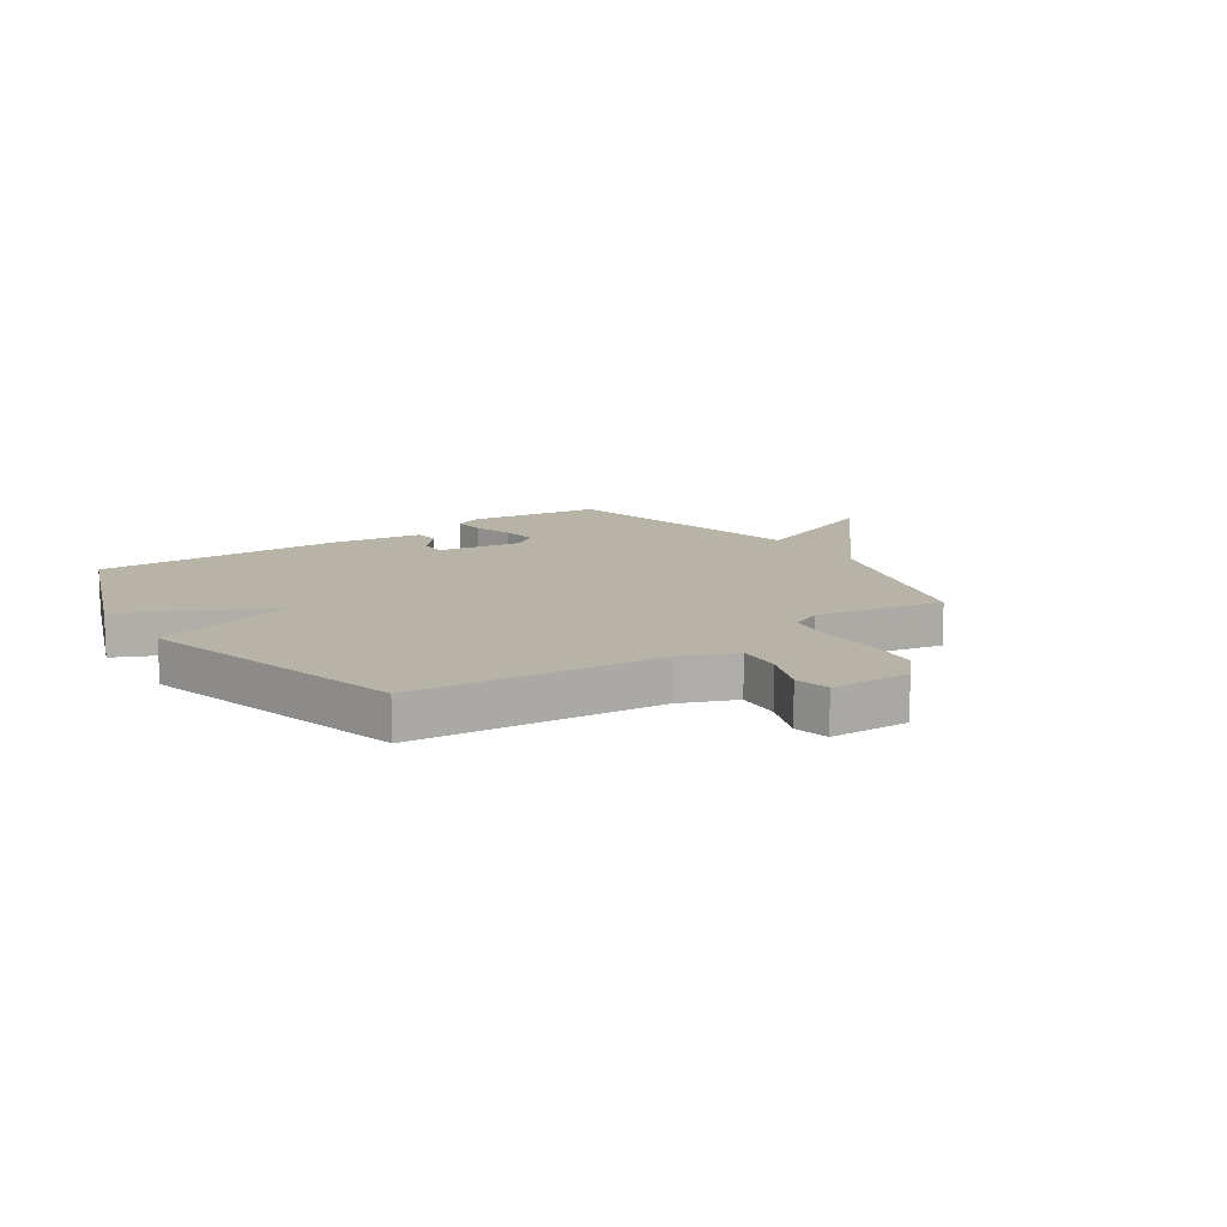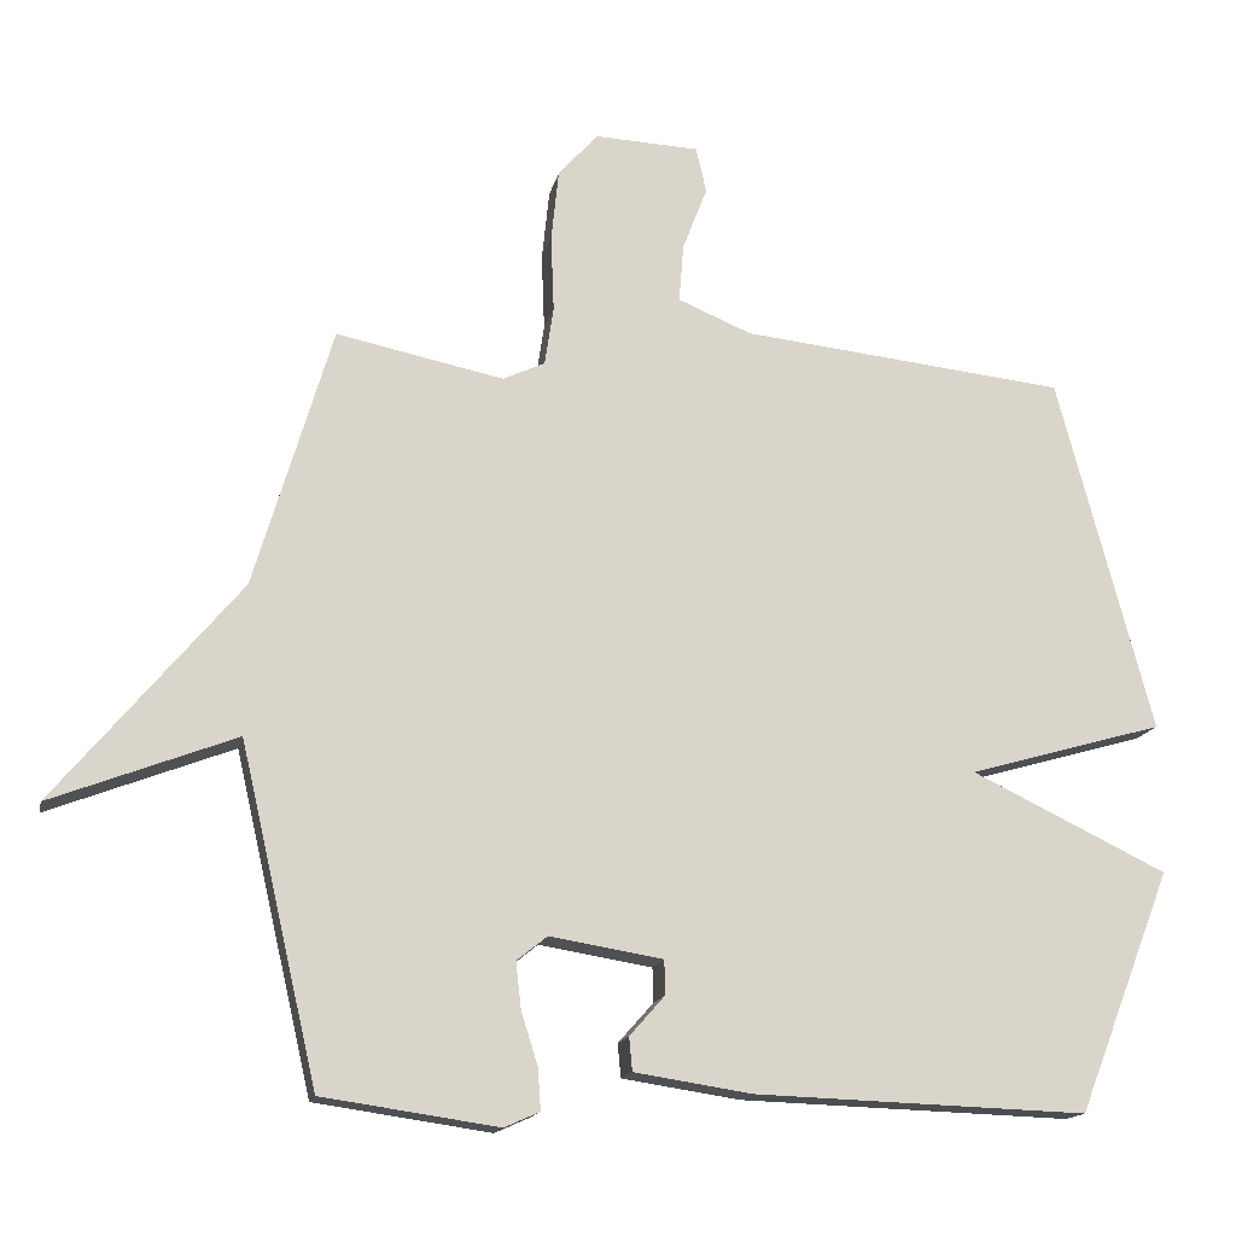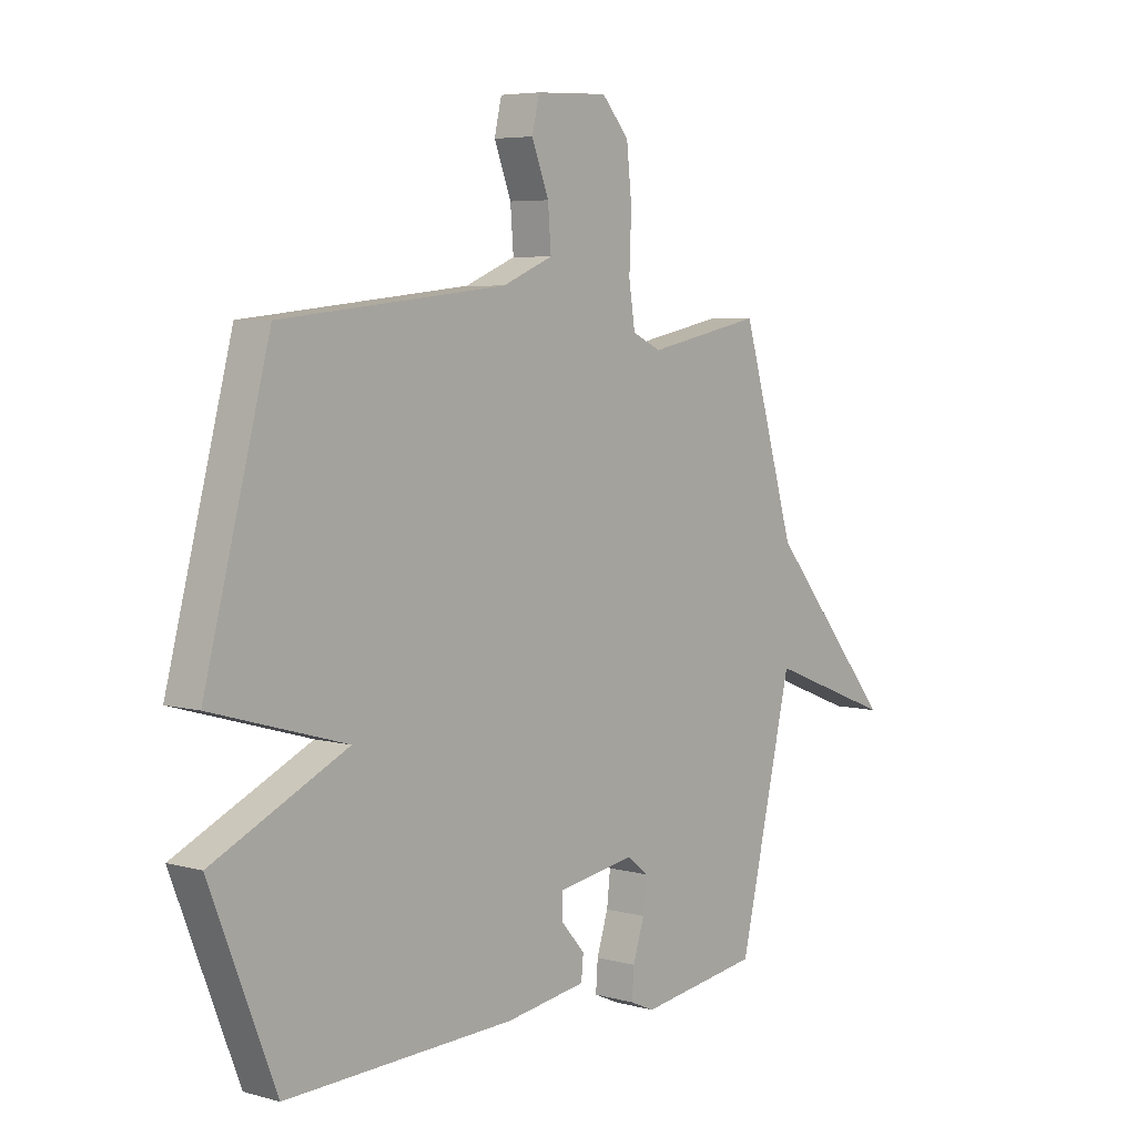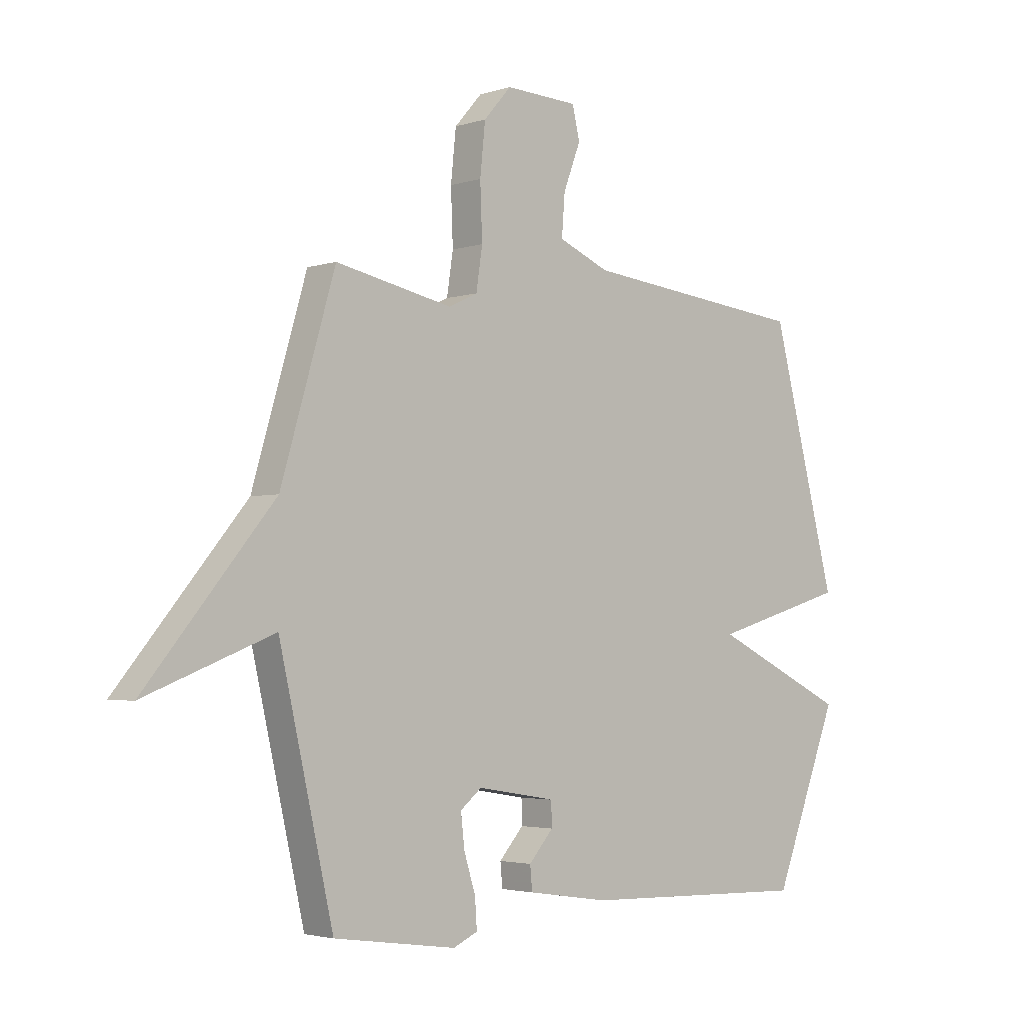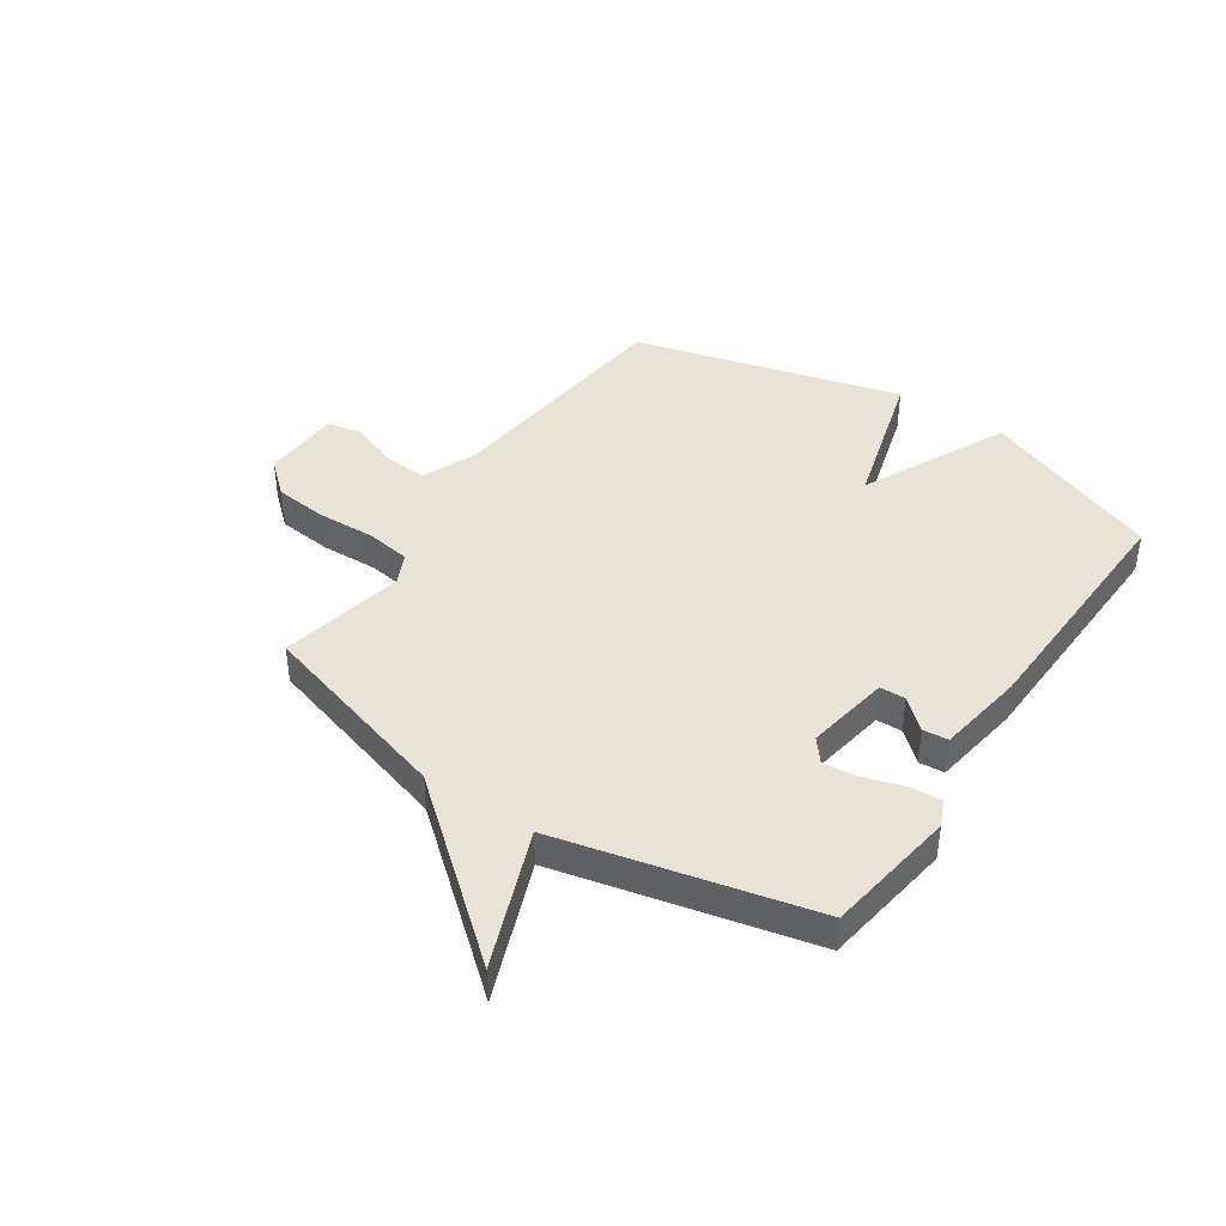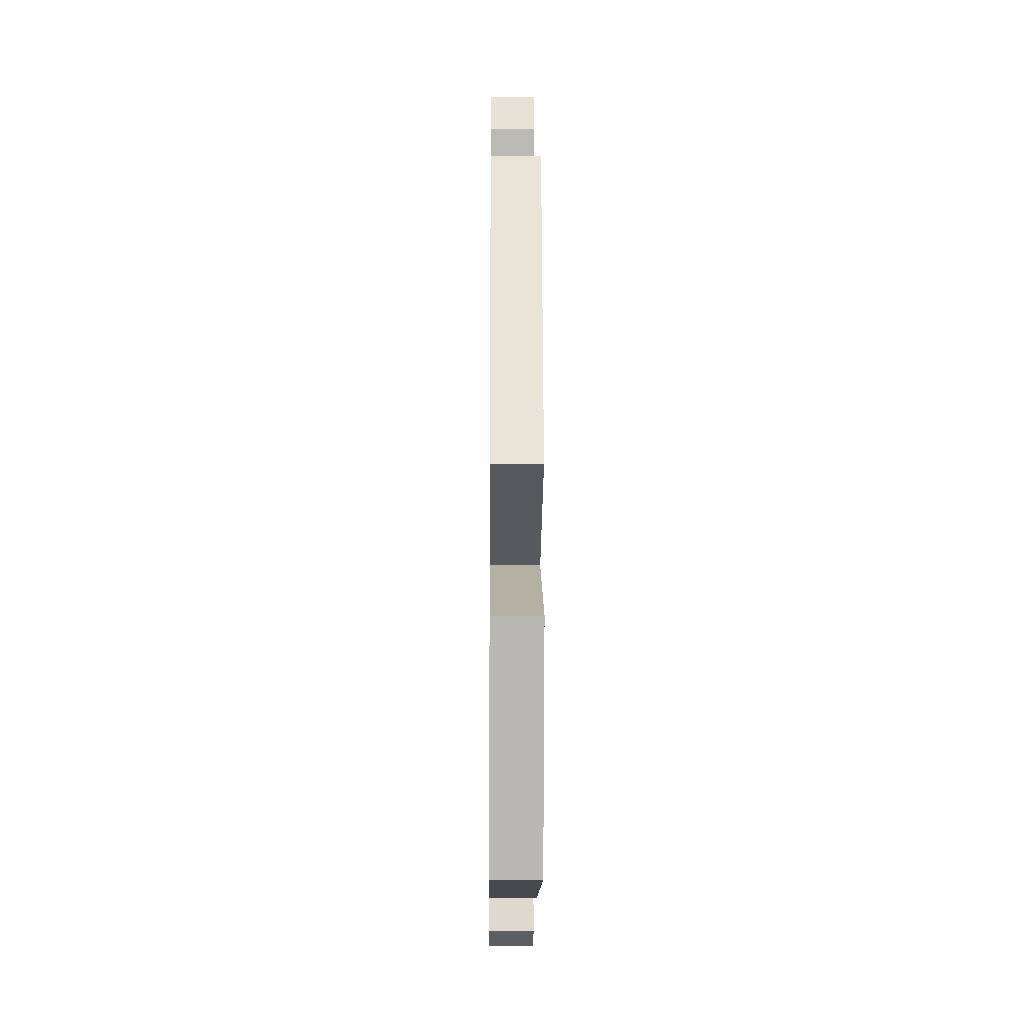
<metadata>
{"format":"obj","ext":"obj","renderer":"f3d","projection":"perspective","resolution":1024,"background":"white","views":[{"elev":12.8,"azim":-34.6,"up":"+Y"},{"elev":-15.6,"azim":168.1,"up":"+Z"},{"elev":5.5,"azim":-49.6,"up":"+Z"},{"elev":-3.0,"azim":137.4,"up":"+Z"},{"elev":41.6,"azim":123.9,"up":"+Y"},{"elev":-14.0,"azim":-90.5,"up":"+Z"}]}
</metadata>
<code>
v -0.5 0.07 0.5
v -0.064 0.07 0.546
v 0.034 0.07 0.587
v 0.028 0.07 0.665
v -0.005 0.07 0.751
v 0.009 0.07 0.812
v 0.149 0.07 0.818
v 0.202 0.07 0.758
v 0.212 0.07 0.662
v 0.208 0.07 0.559
v 0.22 0.07 0.48
v 0.276 0.07 0.454
v 0.5 0.07 0.5
v 0.604 0.07 0.149
v 0.85 0.07 -0.146
v 0.604 0.07 -0.051
v 0.5 0.07 -0.5
v 0.265 0.07 -0.534
v 0.218 0.07 -0.513
v 0.222 0.07 -0.457
v 0.244 0.07 -0.387
v 0.251 0.07 -0.325
v 0.21 0.07 -0.292
v 0.059 0.07 -0.317
v 0.058 0.07 -0.363
v 0.105 0.07 -0.416
v 0.101 0.07 -0.461
v -0.056 0.07 -0.485
v -0.5 0.07 -0.5
v -0.626 0.07 -0.178
v -0.365 0.07 -0.053
v -0.626 0.07 0.022
v -0.5 0 0.5
v -0.064 0 0.546
v 0.034 0 0.587
v 0.028 0 0.665
v -0.005 0 0.751
v 0.009 0 0.812
v 0.149 0 0.818
v 0.202 0 0.758
v 0.212 0 0.662
v 0.208 0 0.559
v 0.22 0 0.48
v 0.276 0 0.454
v 0.5 0 0.5
v 0.604 0 0.149
v 0.85 0 -0.146
v 0.604 0 -0.051
v 0.5 0 -0.5
v 0.265 0 -0.534
v 0.218 0 -0.513
v 0.222 0 -0.457
v 0.244 0 -0.387
v 0.251 0 -0.325
v 0.21 0 -0.292
v 0.059 0 -0.317
v 0.058 0 -0.363
v 0.105 0 -0.416
v 0.101 0 -0.461
v -0.056 0 -0.485
v -0.5 0 -0.5
v -0.626 0 -0.178
v -0.365 0 -0.053
v -0.626 0 0.022
f 31 32 1 2
f 29 30 31
f 28 29 31
f 27 28 31
f 26 27 31
f 25 26 31
f 31 2 3
f 25 31 3
f 24 25 3
f 23 24 3
f 22 23 3 4
f 19 20 21
f 18 19 21
f 17 18 21
f 16 17 21
f 16 21 22
f 14 15 16
f 14 16 22
f 13 14 22
f 12 13 22
f 11 12 22
f 10 11 22 4
f 8 9 10
f 7 8 10
f 6 7 10
f 5 6 10
f 4 5 10
f 34 33 64 63
f 63 62 61
f 63 61 60
f 63 60 59
f 63 59 58
f 63 58 57
f 35 34 63
f 35 63 57
f 35 57 56
f 35 56 55
f 36 35 55 54
f 53 52 51
f 53 51 50
f 53 50 49
f 53 49 48
f 54 53 48
f 48 47 46
f 54 48 46
f 54 46 45
f 54 45 44
f 54 44 43
f 36 54 43 42
f 42 41 40
f 42 40 39
f 42 39 38
f 42 38 37
f 42 37 36
f 1 33 34 2
f 2 34 35 3
f 3 35 36 4
f 4 36 37 5
f 5 37 38 6
f 6 38 39 7
f 7 39 40 8
f 8 40 41 9
f 9 41 42 10
f 10 42 43 11
f 11 43 44 12
f 12 44 45 13
f 13 45 46 14
f 14 46 47 15
f 15 47 48 16
f 16 48 49 17
f 17 49 50 18
f 18 50 51 19
f 19 51 52 20
f 20 52 53 21
f 21 53 54 22
f 22 54 55 23
f 23 55 56 24
f 24 56 57 25
f 25 57 58 26
f 26 58 59 27
f 27 59 60 28
f 28 60 61 29
f 29 61 62 30
f 30 62 63 31
f 31 63 64 32
f 32 64 33 1

</code>
